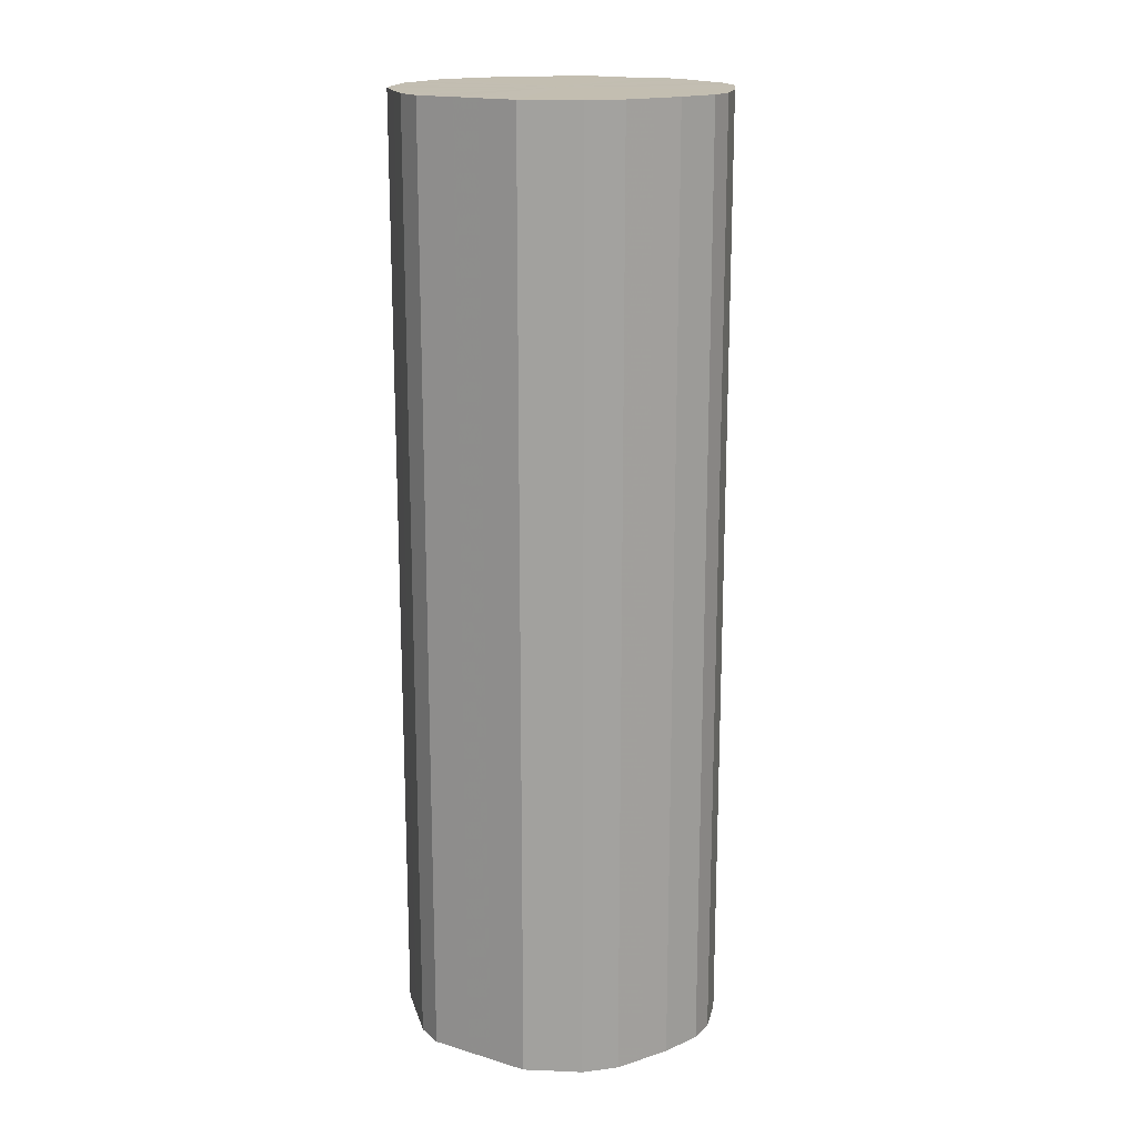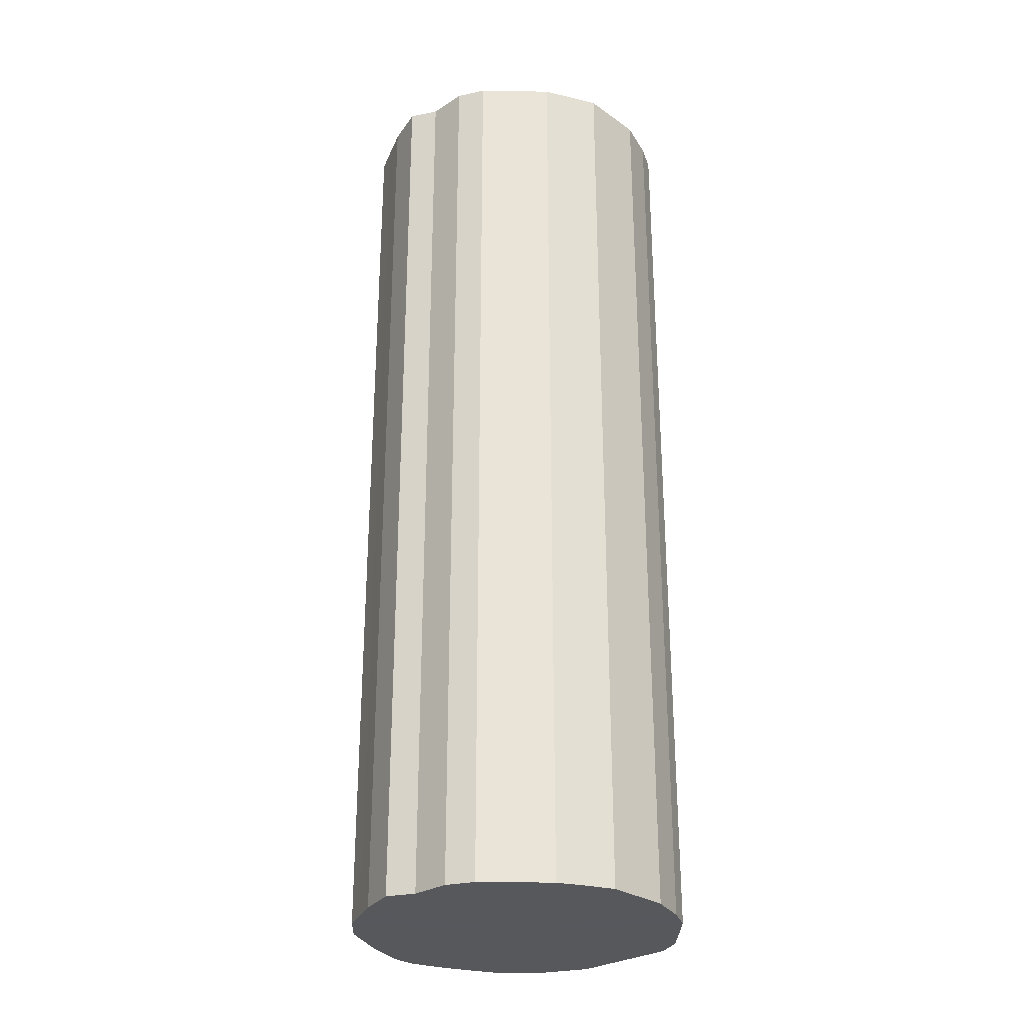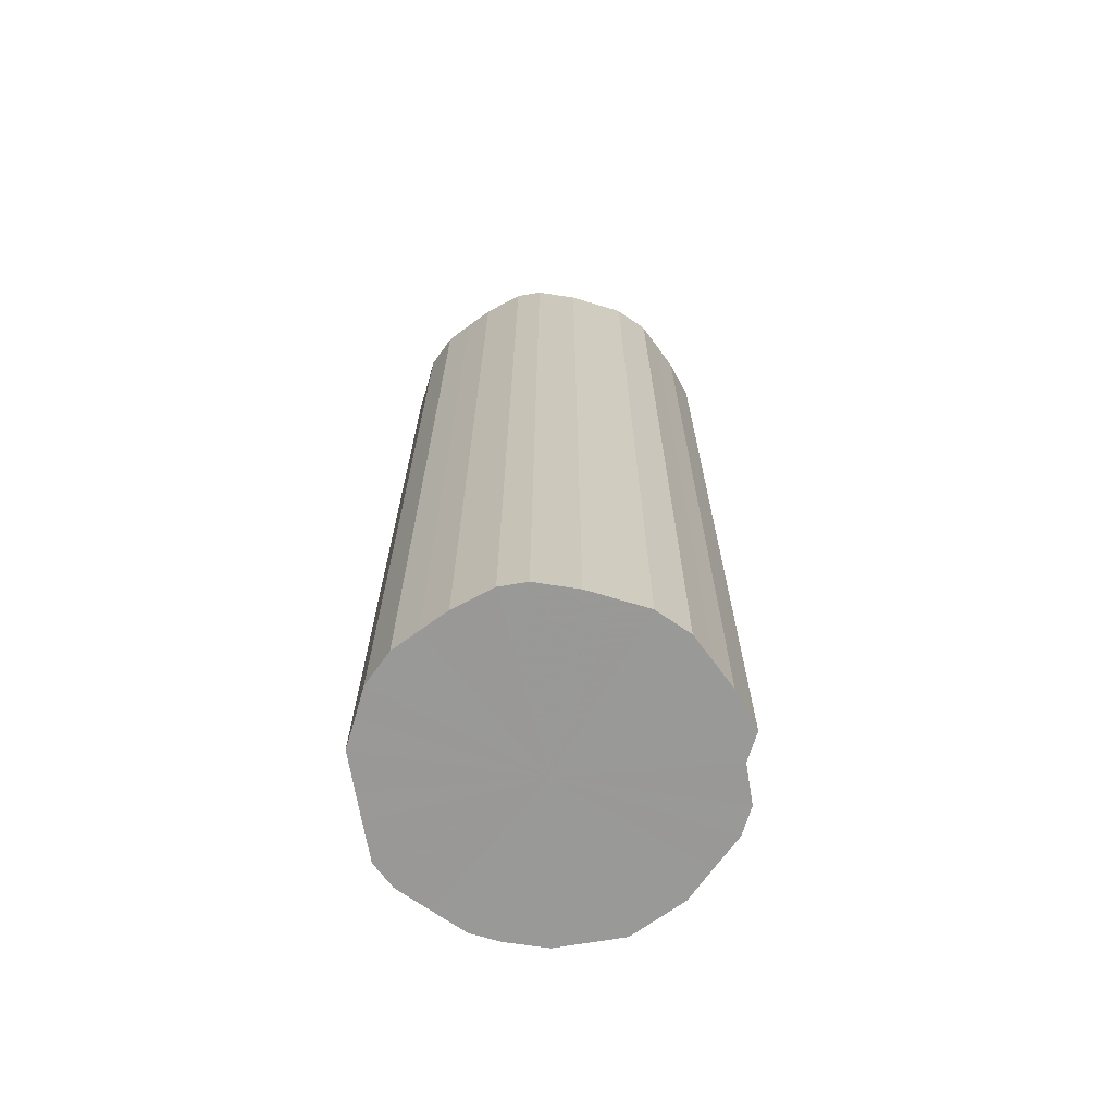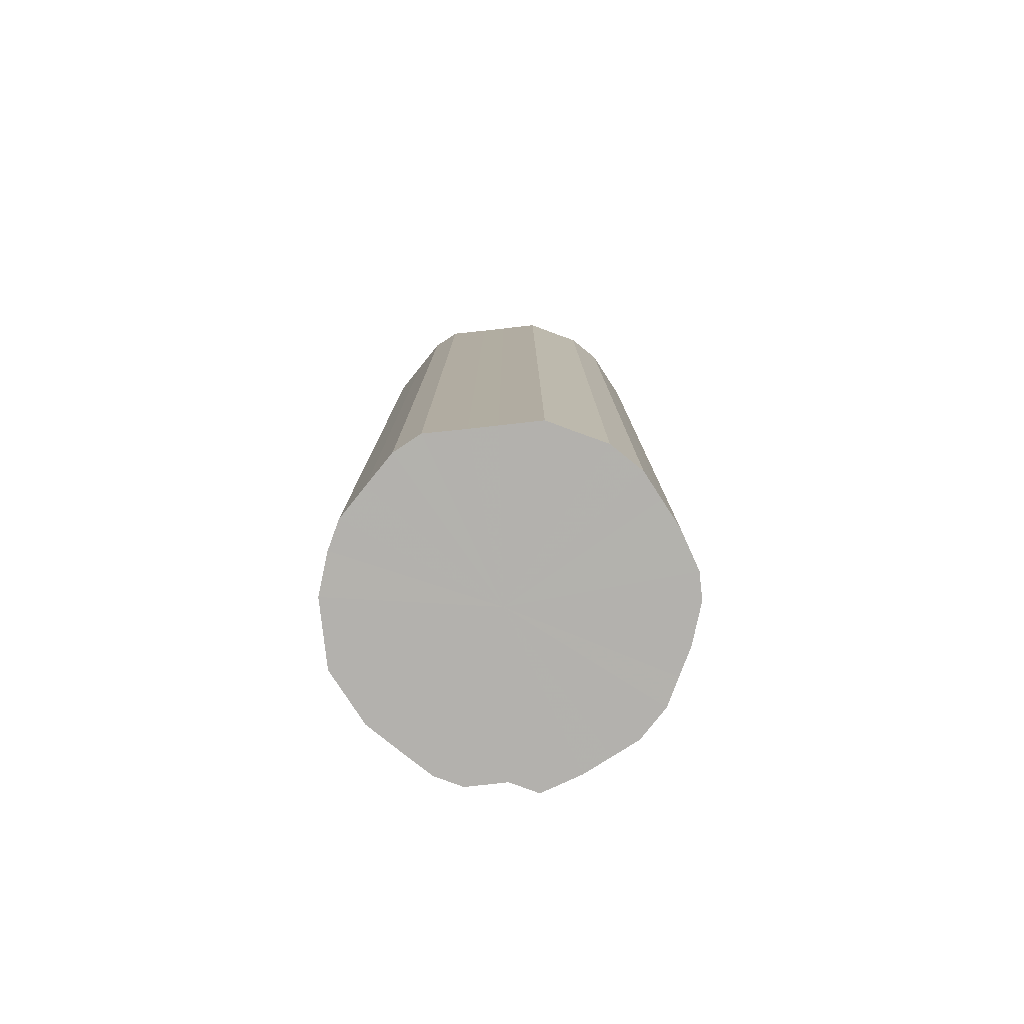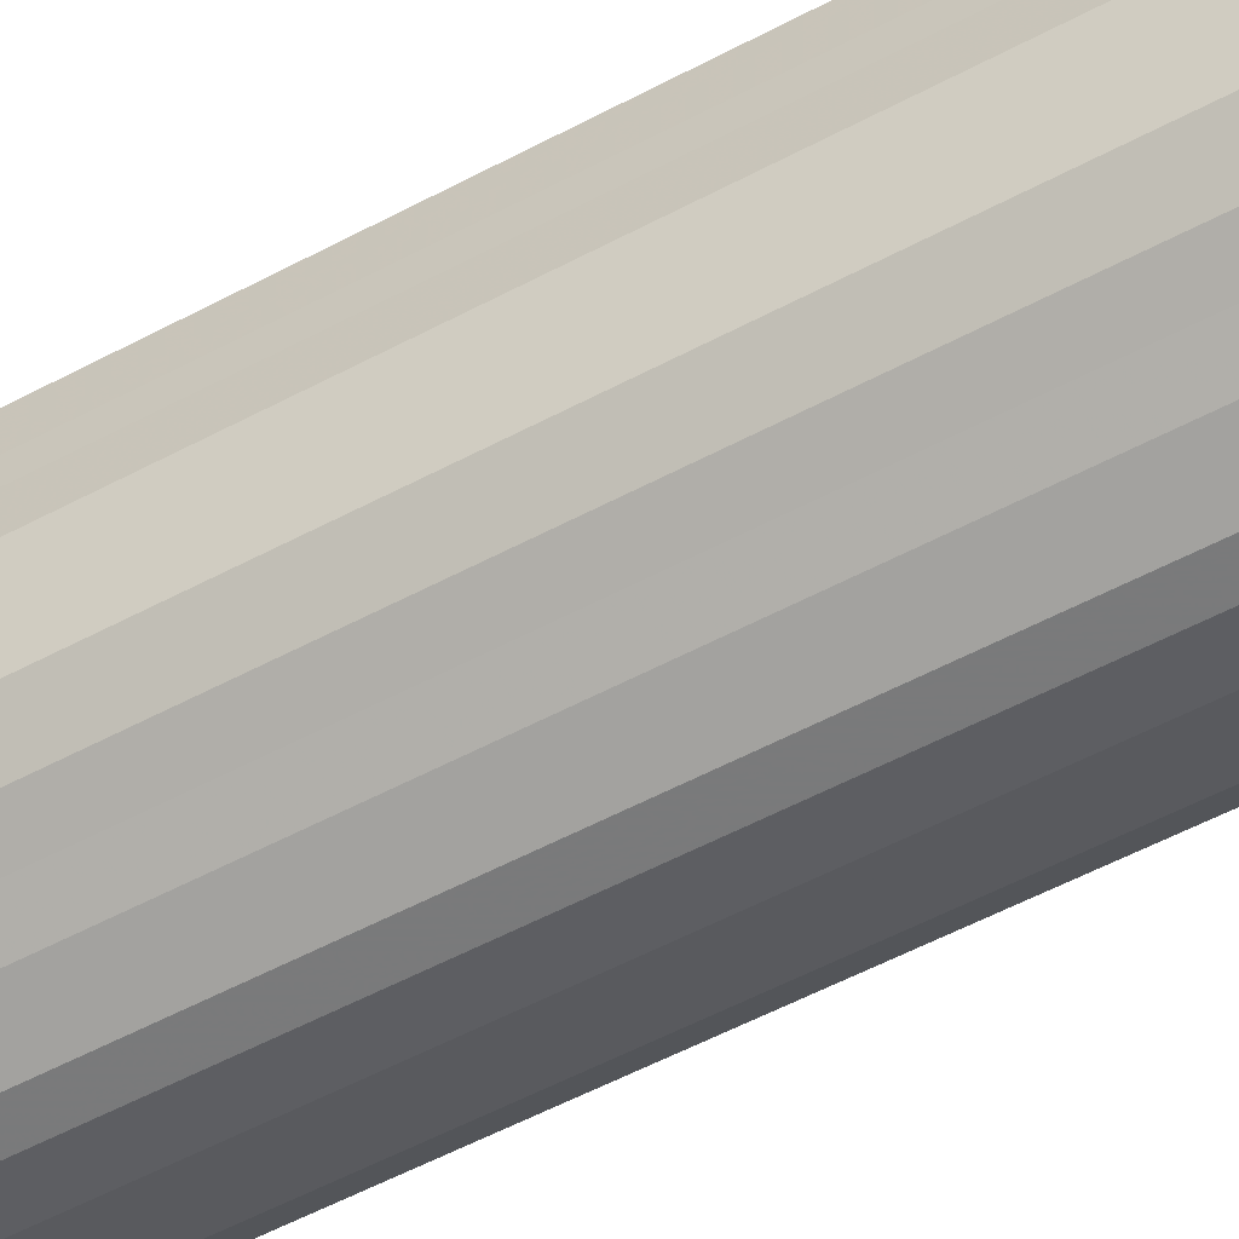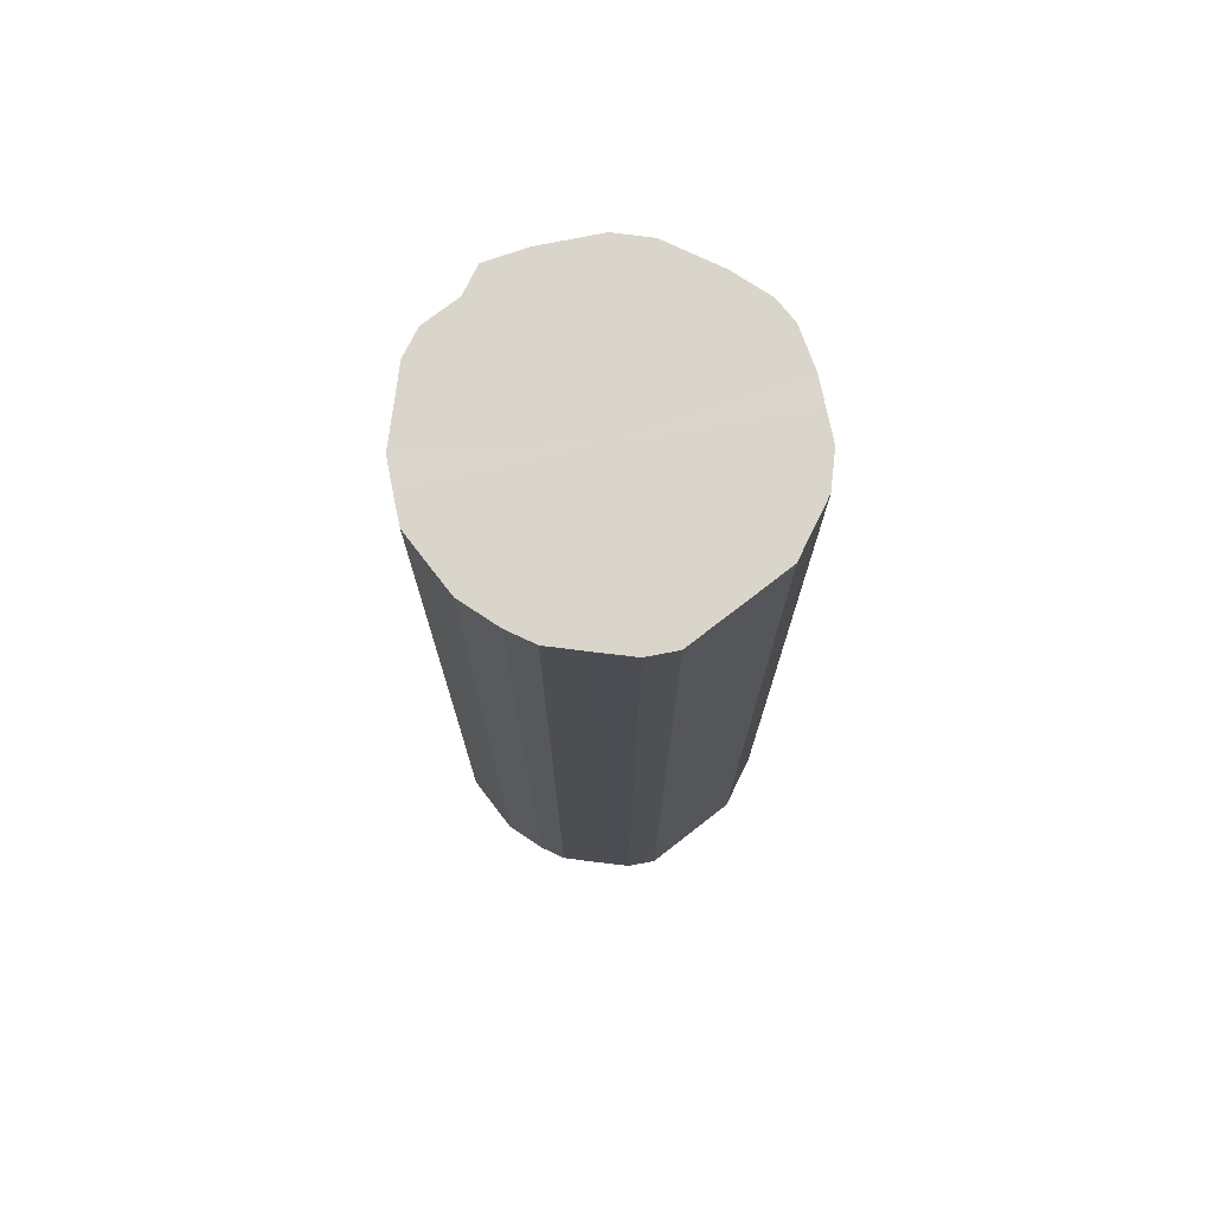
<metadata>
{"format":"obj","ext":"obj","renderer":"f3d","projection":"perspective","resolution":1024,"background":"white","views":[{"elev":17.2,"azim":-59.1,"up":"+Z"},{"elev":-28.6,"azim":133.8,"up":"+Z"},{"elev":-68.8,"azim":9.7,"up":"+Z"},{"elev":-79.3,"azim":-83.7,"up":"+Z"},{"elev":-58.1,"azim":-61.4,"up":"+Y"},{"elev":74.2,"azim":-127.9,"up":"+Z"}]}
</metadata>
<code>
o 12382
v 2243 1882 7.78
v 2243 1882 7.78
v 2243 1882 8.5
v 2243 1882 7.78
v 2243 1882 8.5
v 2243 1882 7.78
v 2243 1882 8.5
v 2243 1882 7.78
v 2243 1882 8.5
v 2243 1882 7.78
v 2243 1882 8.5
v 2243 1882 7.78
v 2243 1882 8.5
v 2243 1882 7.78
v 2243 1882 8.5
v 2243 1882 7.78
v 2243 1882 8.5
v 2243 1882 7.78
v 2243 1882 8.5
v 2243 1882 7.78
v 2243 1882 8.5
v 2243 1882 7.78
v 2243 1882 8.5
v 2243 1882 7.78
v 2243 1882 8.5
v 2243 1882 7.78
v 2243 1882 8.5
v 2243 1882 7.78
v 2243 1882 8.5
v 2243 1882 7.78
v 2243 1882 8.5
v 2243 1882 7.78
v 2243 1882 8.5
v 2243 1882 7.78
v 2243 1882 8.5
v 2243 1882 7.78
v 2243 1882 8.5
v 2243 1882 7.78
v 2243 1882 8.5
v 2243 1882 7.78
v 2243 1882 8.5
v 2243 1882 7.78
v 2243 1882 8.5
v 2243 1882 7.78
v 2243 1882 8.5
v 2243 1882 7.78
v 2243 1882 8.5
v 2243 1882 7.78
v 2243 1882 8.5
v 2243 1882 7.78
v 2243 1882 8.5
v 2243 1882 7.78
v 2243 1882 8.5
v 2243 1882 7.78
v 2243 1882 8.5
v 2243 1882 7.78
v 2243 1882 8.5
v 2243 1882 7.78
v 2243 1882 8.5
v 2243 1882 7.78
v 2243 1882 8.5
v 2243 1882 8.5
v 2243 1882 8.5
v 2243 1882 7.78
v 2243 1882 8.5
v 2243 1882 7.78
v 2243 1882 8.5
v 2243 1882 8.5
v 2243 1882 7.78
v 2243 1882 8.5
v 2243 1882 7.78
v 2243 1882 7.78
v 2243 1882 8.5
v 2243 1882 8.5
v 2243 1882 7.78
v 2243 1882 8.5
v 2243 1882 7.78
v 2243 1882 7.78
v 2243 1882 8.5
v 2243 1882 8.5
v 2243 1882 7.78
v 2243 1882 8.5
v 2243 1882 7.78
v 2243 1882 7.78
v 2243 1882 8.5
v 2243 1882 8.5
v 2243 1882 7.78
v 2243 1882 8.5
v 2243 1882 7.78
v 2243 1882 7.78
v 2243 1882 8.5
v 2243 1882 8.5
v 2243 1882 7.78
v 2243 1882 8.5
v 2243 1882 7.78
v 2243 1882 7.78
v 2243 1882 8.5
v 2243 1882 8.5
v 2243 1882 7.78
v 2243 1882 8.5
v 2243 1882 7.78
v 2243 1882 7.78
v 2243 1882 8.5
v 2243 1882 8.5
v 2243 1882 7.78
v 2243 1882 8.5
v 2243 1882 7.78
v 2243 1882 7.78
v 2243 1882 8.5
v 2243 1882 8.5
v 2243 1882 7.78
v 2243 1882 8.5
v 2243 1882 7.78
v 2243 1882 7.78
v 2243 1882 8.5
v 2243 1882 8.5
v 2243 1882 7.78
v 2243 1882 8.5
v 2243 1882 7.78
v 2243 1882 7.78
v 2243 1882 8.5
v 2243 1882 8.5
v 2243 1882 7.78
v 2243 1882 7.78
v 2243 1882 7.78
v 2243 1882 7.78
v 2243 1882 7.78
v 2243 1882 7.78
v 2243 1882 7.78
v 2243 1882 7.78
v 2243 1882 7.78
v 2243 1882 7.78
v 2243 1882 7.78
v 2243 1882 7.78
v 2243 1882 7.78
v 2243 1882 7.78
v 2243 1882 7.78
v 2243 1882 7.78
v 2243 1882 7.78
v 2243 1882 7.78
v 2243 1882 7.78
v 2243 1882 7.78
v 2243 1882 7.78
v 2243 1882 7.78
v 2243 1882 7.78
v 2243 1882 7.78
v 2243 1882 7.78
v 2243 1882 7.78
v 2243 1882 7.78
v 2243 1882 7.78
v 2243 1882 7.78
v 2243 1882 7.78
v 2243 1882 7.78
v 2243 1882 7.78
v 2243 1882 7.78
v 2243 1882 7.78
v 2243 1882 8.5
v 2243 1882 8.5
v 2243 1882 8.5
v 2243 1882 8.5
v 2243 1882 8.5
v 2243 1882 8.5
v 2243 1882 8.5
v 2243 1882 8.5
v 2243 1882 8.5
v 2243 1882 8.5
v 2243 1882 8.5
v 2243 1882 8.5
v 2243 1882 8.5
v 2243 1882 8.5
v 2243 1882 8.5
v 2243 1882 8.5
v 2243 1882 8.5
v 2243 1882 8.5
v 2243 1882 8.5
v 2243 1882 8.5
v 2243 1882 8.5
v 2243 1882 8.5
v 2243 1882 8.5
v 2243 1882 8.5
v 2243 1882 8.5
v 2243 1882 8.5
v 2243 1882 8.5
v 2243 1882 8.5
v 2243 1882 8.5
v 2243 1882 8.5
v 2243 1882 8.5
v 2243 1882 8.5
f 1 2 3
f 2 4 5
f 6 1 7
f 4 8 9
f 10 6 11
f 8 12 13
f 14 10 15
f 12 16 17
f 18 14 19
f 16 20 21
f 22 18 23
f 20 24 25
f 26 22 27
f 24 28 29
f 30 26 31
f 28 32 33
f 34 30 35
f 32 36 37
f 38 34 39
f 36 40 41
f 42 38 43
f 40 44 45
f 46 42 47
f 44 48 49
f 50 46 51
f 48 52 53
f 54 50 55
f 52 56 57
f 58 54 59
f 56 60 61
f 60 58 62
f 63 64 65
f 65 66 67
f 68 69 63
f 70 71 68
f 67 72 73
f 74 75 70
f 76 77 74
f 73 78 79
f 80 81 76
f 82 83 80
f 79 84 85
f 86 87 82
f 88 89 86
f 85 90 91
f 92 93 88
f 94 95 92
f 91 96 97
f 98 99 94
f 100 101 98
f 97 102 103
f 104 105 100
f 106 107 104
f 103 108 109
f 110 111 106
f 112 113 110
f 109 114 115
f 116 117 112
f 118 119 116
f 115 120 121
f 122 123 118
f 121 124 122
f 125 126 127
f 125 128 126
f 125 127 129
f 125 130 128
f 125 129 131
f 125 132 130
f 125 131 133
f 125 134 132
f 125 133 135
f 125 136 134
f 125 135 137
f 125 138 136
f 125 137 139
f 125 140 138
f 125 139 141
f 125 142 140
f 125 141 143
f 125 144 142
f 125 143 145
f 125 146 144
f 125 145 147
f 125 148 146
f 125 147 149
f 125 150 148
f 125 149 151
f 125 152 150
f 125 151 153
f 125 154 152
f 125 153 155
f 125 156 154
f 125 155 156
f 157 158 159
f 157 160 158
f 157 159 161
f 157 162 160
f 157 161 163
f 157 164 162
f 157 163 165
f 157 166 164
f 157 165 167
f 157 168 166
f 157 167 169
f 157 170 168
f 157 169 171
f 157 172 170
f 157 171 173
f 157 174 172
f 157 173 175
f 157 176 174
f 157 175 177
f 157 178 176
f 157 177 179
f 157 180 178
f 157 179 181
f 157 182 180
f 157 181 183
f 157 184 182
f 157 183 185
f 157 186 184
f 157 185 187
f 157 188 186
f 157 187 188

</code>
